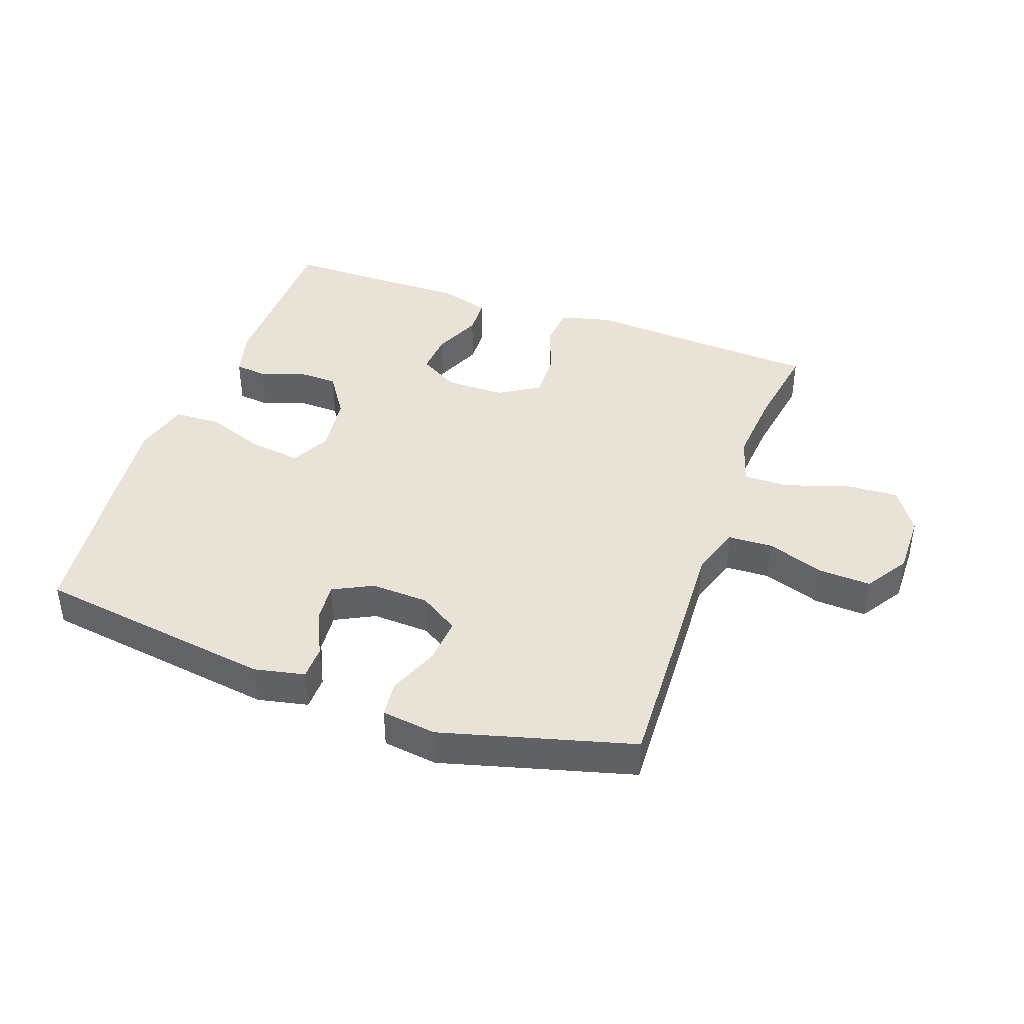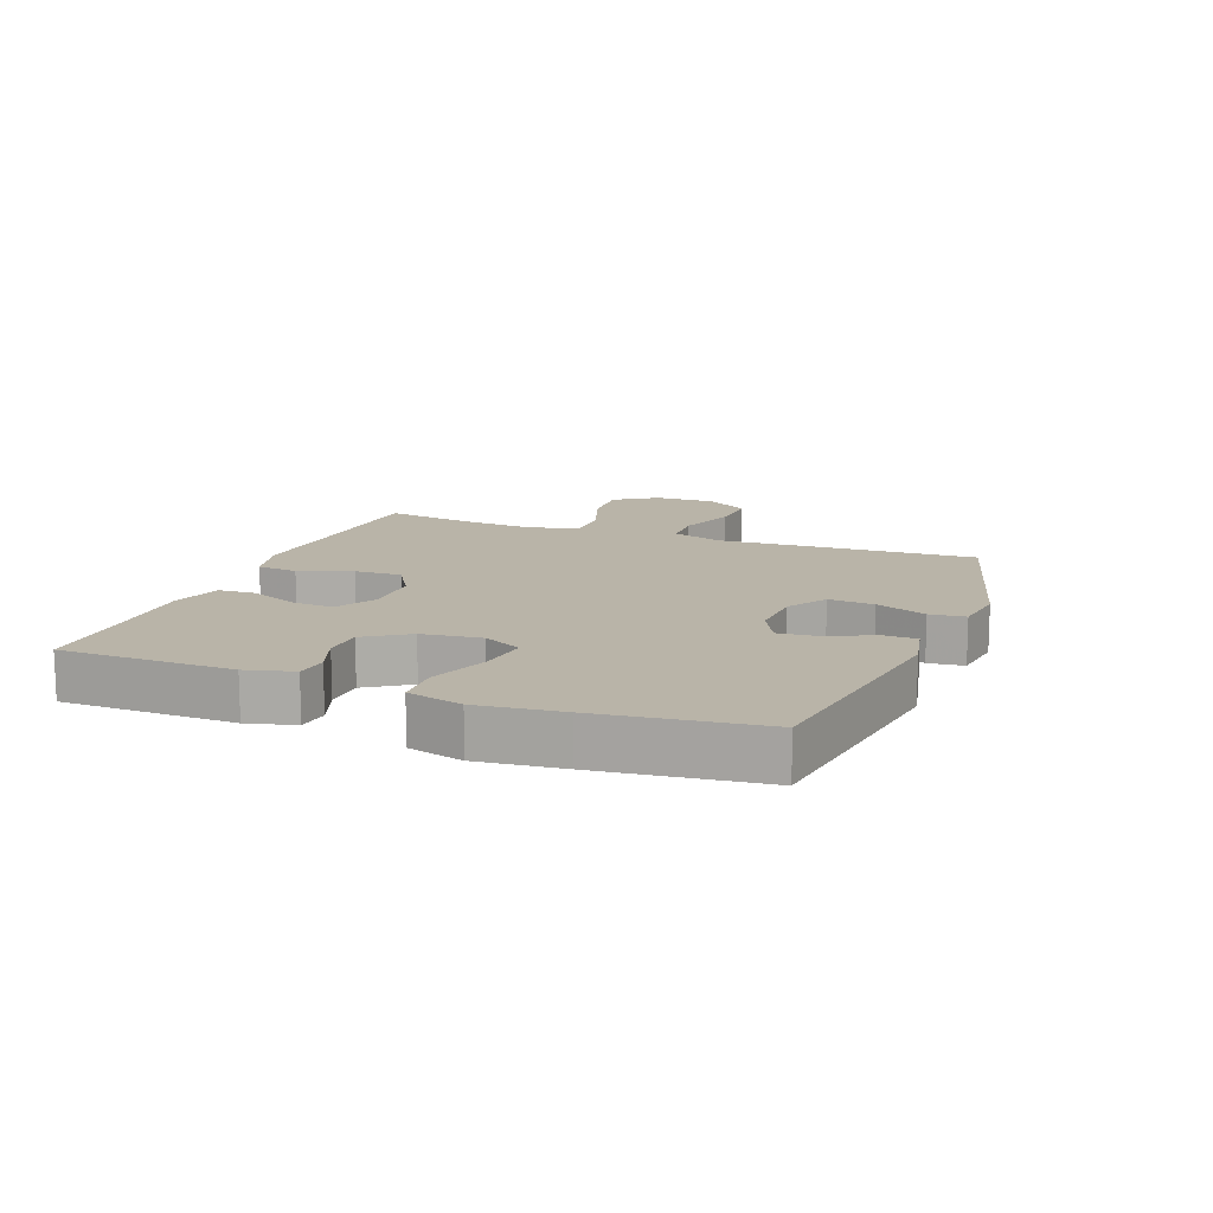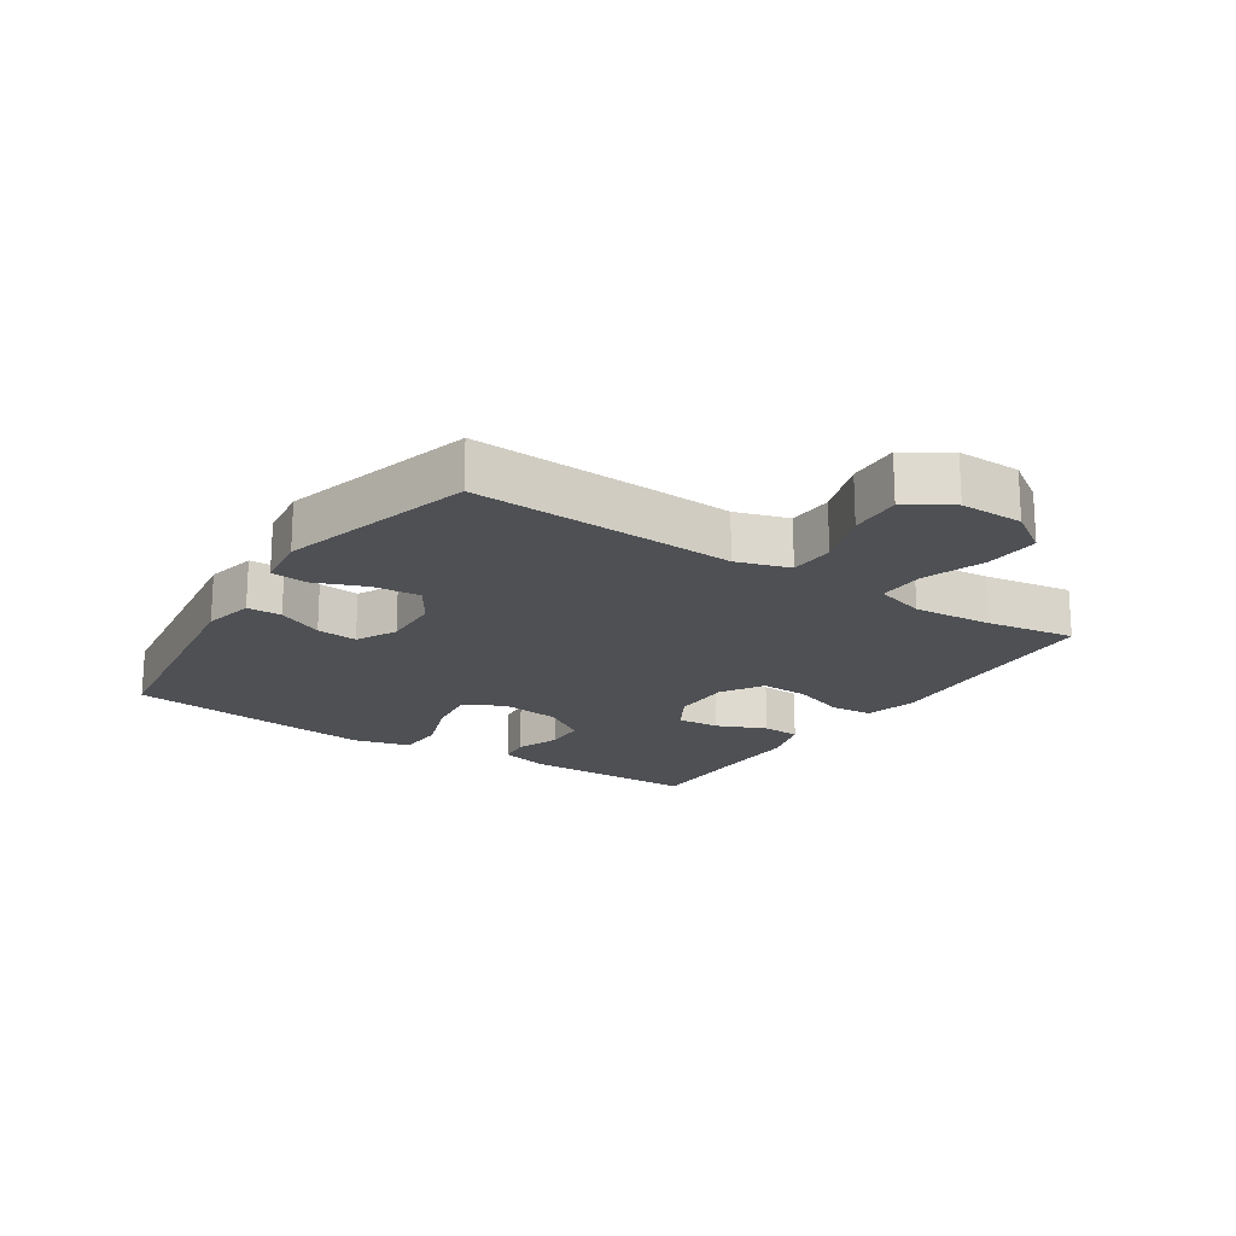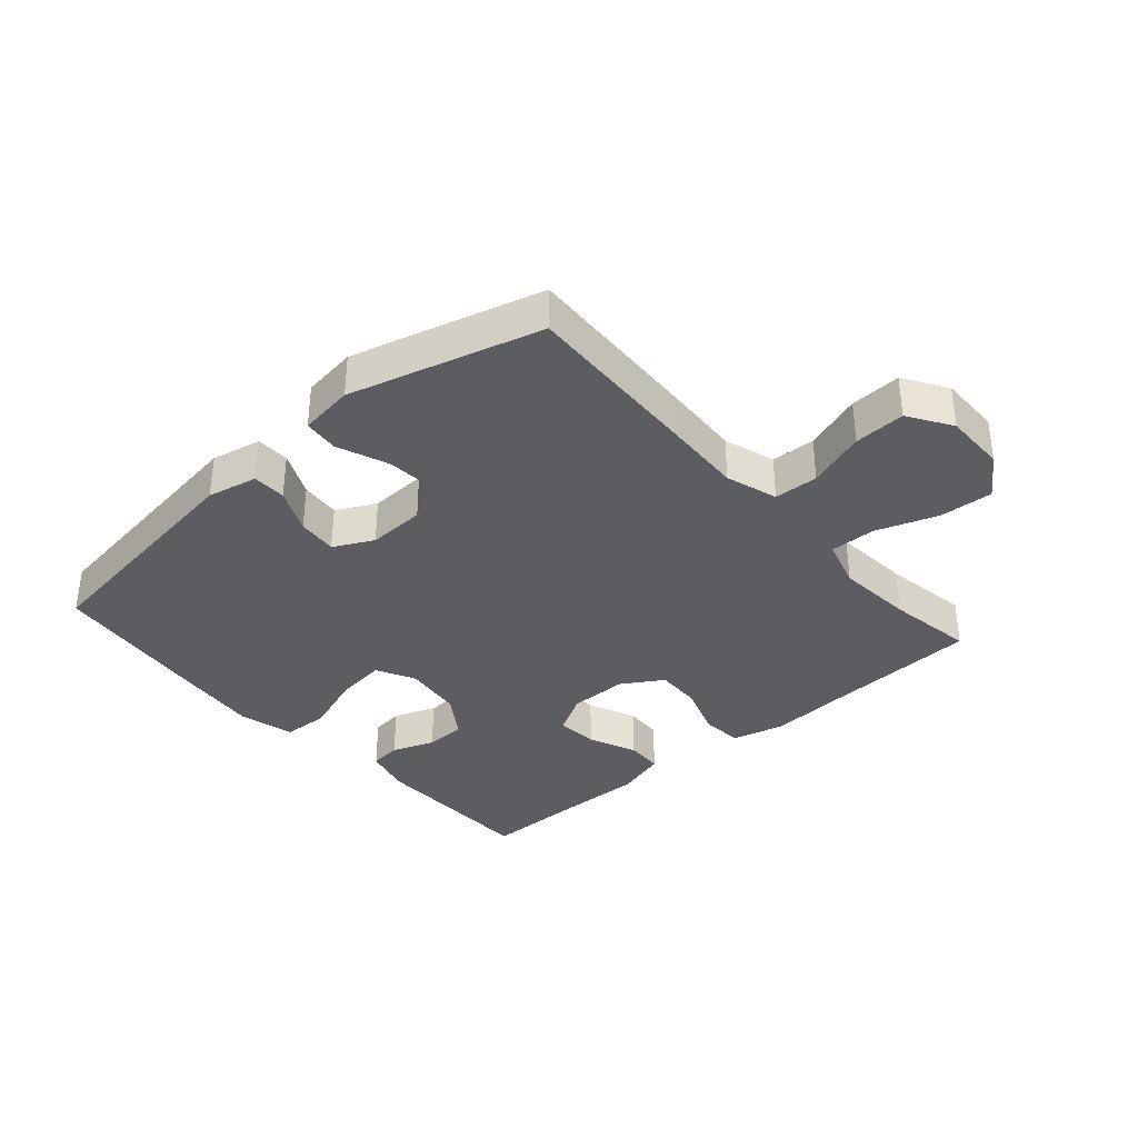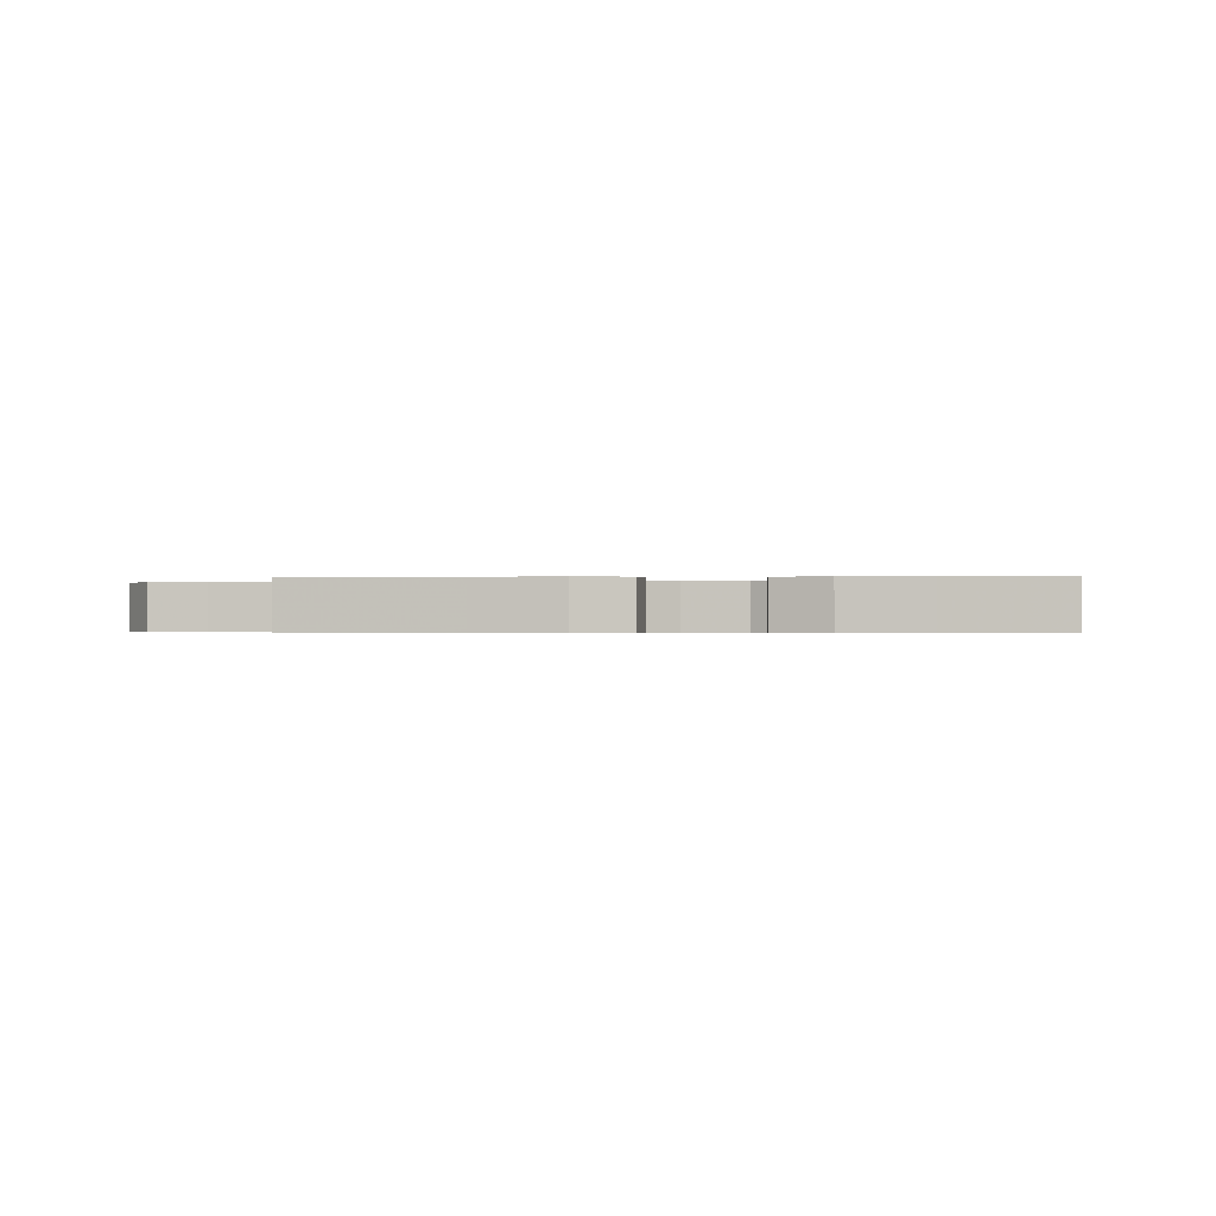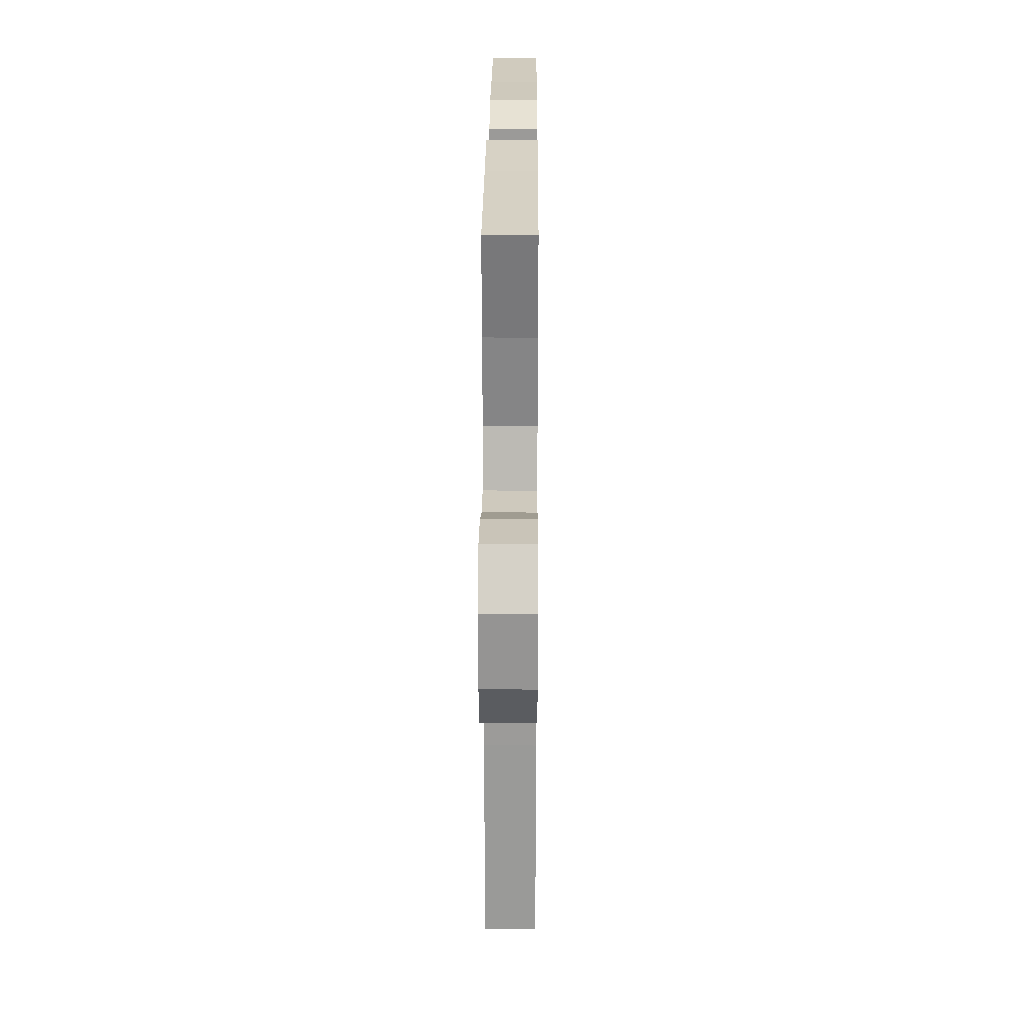
<metadata>
{"format":"obj","ext":"obj","renderer":"f3d","projection":"perspective","resolution":1024,"background":"white","views":[{"elev":41.5,"azim":-160.3,"up":"+Y"},{"elev":13.3,"azim":111.1,"up":"+Y"},{"elev":-19.0,"azim":-123.4,"up":"+Y"},{"elev":-35.5,"azim":-138.8,"up":"+Y"},{"elev":-0.4,"azim":5.1,"up":"+Y"},{"elev":23.4,"azim":-89.6,"up":"+Z"}]}
</metadata>
<code>
v -0.5 0.07 0.5
v -0.252 0.07 0.514
v -0.124 0.07 0.523
v -0.041 0.07 0.502
v -0.035 0.07 0.437
v -0.065 0.07 0.352
v -0.068 0.07 0.277
v -0.003 0.07 0.237
v 0.091 0.07 0.237
v 0.155 0.07 0.274
v 0.15 0.07 0.341
v 0.117 0.07 0.418
v 0.12 0.07 0.478
v 0.201 0.07 0.502
v 0.326 0.07 0.5
v 0.5 0.07 0.5
v 0.503 0.07 0.224
v 0.483 0.07 0.148
v 0.432 0.07 0.142
v 0.364 0.07 0.167
v 0.299 0.07 0.165
v 0.253 0.07 0.096
v 0.241 0.07 0.001
v 0.273 0.07 -0.061
v 0.353 0.07 -0.051
v 0.45 0.07 -0.016
v 0.524 0.07 -0.019
v 0.547 0.07 -0.107
v 0.532 0.07 -0.241
v 0.5 0.07 -0.5
v 0.118 0.07 -0.555
v 0.038 0.07 -0.538
v 0.037 0.07 -0.484
v 0.071 0.07 -0.412
v 0.077 0.07 -0.348
v 0.014 0.07 -0.316
v -0.078 0.07 -0.32
v -0.141 0.07 -0.36
v -0.135 0.07 -0.433
v -0.103 0.07 -0.514
v -0.109 0.07 -0.571
v -0.196 0.07 -0.583
v -0.5 0.07 -0.5
v -0.487 0.07 -0.216
v -0.48 0.07 -0.087
v -0.506 0.07 -0.004
v -0.577 0.07 -0.001
v -0.67 0.07 -0.033
v -0.752 0.07 -0.037
v -0.796 0.07 0.032
v -0.795 0.07 0.131
v -0.749 0.07 0.199
v -0.663 0.07 0.194
v -0.565 0.07 0.16
v -0.492 0.07 0.159
v -0.468 0.07 0.238
v -0.478 0.07 0.361
v -0.5 0 0.5
v -0.252 0 0.514
v -0.124 0 0.523
v -0.041 0 0.502
v -0.035 0 0.437
v -0.065 0 0.352
v -0.068 0 0.277
v -0.003 0 0.237
v 0.091 0 0.237
v 0.155 0 0.274
v 0.15 0 0.341
v 0.117 0 0.418
v 0.12 0 0.478
v 0.201 0 0.502
v 0.326 0 0.5
v 0.5 0 0.5
v 0.503 0 0.224
v 0.483 0 0.148
v 0.432 0 0.142
v 0.364 0 0.167
v 0.299 0 0.165
v 0.253 0 0.096
v 0.241 0 0.001
v 0.273 0 -0.061
v 0.353 0 -0.051
v 0.45 0 -0.016
v 0.524 0 -0.019
v 0.547 0 -0.107
v 0.532 0 -0.241
v 0.5 0 -0.5
v 0.118 0 -0.555
v 0.038 0 -0.538
v 0.037 0 -0.484
v 0.071 0 -0.412
v 0.077 0 -0.348
v 0.014 0 -0.316
v -0.078 0 -0.32
v -0.141 0 -0.36
v -0.135 0 -0.433
v -0.103 0 -0.514
v -0.109 0 -0.571
v -0.196 0 -0.583
v -0.5 0 -0.5
v -0.487 0 -0.216
v -0.48 0 -0.087
v -0.506 0 -0.004
v -0.577 0 -0.001
v -0.67 0 -0.033
v -0.752 0 -0.037
v -0.796 0 0.032
v -0.795 0 0.131
v -0.749 0 0.199
v -0.663 0 0.194
v -0.565 0 0.16
v -0.492 0 0.159
v -0.468 0 0.238
v -0.478 0 0.361
f 51 52 53 54
f 51 54 55
f 50 51 55
f 47 48 49 50
f 46 47 50 55
f 45 46 55 56
f 43 44 45
f 42 43 45
f 39 40 41 42
f 38 39 42 45
f 37 38 45 56
f 31 32 33 34
f 31 34 35
f 30 31 35
f 29 30 35 36
f 25 26 27 28
f 24 25 28 29
f 17 18 19 20
f 15 16 17 20
f 15 20 21
f 14 15 21 22
f 11 12 13 14
f 10 11 14 22
f 3 4 5 6
f 2 3 6 7
f 57 1 2 7
f 56 57 7 8
f 37 56 8
f 24 29 36 37
f 23 24 37 8
f 9 10 22 23
f 8 9 23
f 111 110 109 108
f 112 111 108
f 112 108 107
f 107 106 105 104
f 112 107 104 103
f 113 112 103 102
f 102 101 100
f 102 100 99
f 99 98 97 96
f 102 99 96 95
f 113 102 95 94
f 91 90 89 88
f 92 91 88
f 92 88 87
f 93 92 87 86
f 85 84 83 82
f 86 85 82 81
f 77 76 75 74
f 77 74 73 72
f 78 77 72
f 79 78 72 71
f 71 70 69 68
f 79 71 68 67
f 63 62 61 60
f 64 63 60 59
f 64 59 58 114
f 65 64 114 113
f 65 113 94
f 94 93 86 81
f 65 94 81 80
f 80 79 67 66
f 80 66 65
f 1 58 59 2
f 2 59 60 3
f 3 60 61 4
f 4 61 62 5
f 5 62 63 6
f 6 63 64 7
f 7 64 65 8
f 8 65 66 9
f 9 66 67 10
f 10 67 68 11
f 11 68 69 12
f 12 69 70 13
f 13 70 71 14
f 14 71 72 15
f 15 72 73 16
f 16 73 74 17
f 17 74 75 18
f 18 75 76 19
f 19 76 77 20
f 20 77 78 21
f 21 78 79 22
f 22 79 80 23
f 23 80 81 24
f 24 81 82 25
f 25 82 83 26
f 26 83 84 27
f 27 84 85 28
f 28 85 86 29
f 29 86 87 30
f 30 87 88 31
f 31 88 89 32
f 32 89 90 33
f 33 90 91 34
f 34 91 92 35
f 35 92 93 36
f 36 93 94 37
f 37 94 95 38
f 38 95 96 39
f 39 96 97 40
f 40 97 98 41
f 41 98 99 42
f 42 99 100 43
f 43 100 101 44
f 44 101 102 45
f 45 102 103 46
f 46 103 104 47
f 47 104 105 48
f 48 105 106 49
f 49 106 107 50
f 50 107 108 51
f 51 108 109 52
f 52 109 110 53
f 53 110 111 54
f 54 111 112 55
f 55 112 113 56
f 56 113 114 57
f 57 114 58 1

</code>
